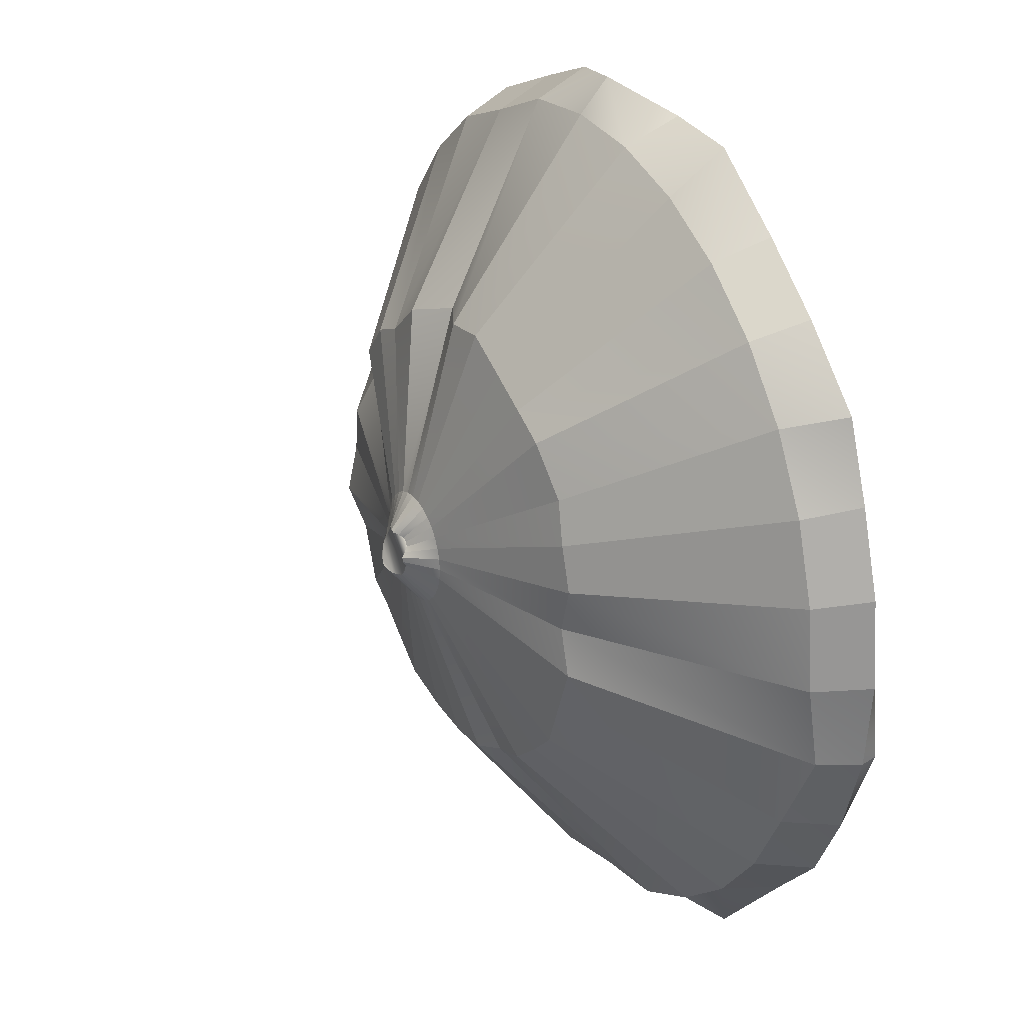
<metadata>
{"format":"obj","ext":"obj","renderer":"f3d","projection":"perspective","resolution":1024,"background":"white","views":[{"elev":27.7,"azim":61.1,"up":"+Z"}]}
</metadata>
<code>
o Circle
v -40.94 -2e-06 27.37
v -33.07 1.421 33.96
v -39.9 0.4977 26.68
v 45.55 2e-06 -18.85
v 48.06 1.791 -9.37
v 48.35 0 -9.612
v -33.95 0.5049 34.84
v -26.65 0.4977 39.93
v 40.99 0.3945 -27.37
v 44.4 0.4977 -18.38
v -27.34 -4e-06 40.96
v -18.35 1.339 42.82
v 0.02865 0.0997 -48.27
v -10.53 0.4705 -47.1
v 0.02865 0.5974 -46.99
v 35.49 3e-06 -33.26
v 39.96 0.7136 -26.68
v -18.83 0.8409 44.67
v -9.598 0.9918 45.42
v -10.78 -0.02721 -48.32
v -18.35 0.4977 -44.37
v 27.4 -1.619 -42.49
v 34.61 0.4977 -32.38
v 0.02867 -2.871 50.29
v -9.583 -4e-06 48.32
v -18.83 4e-06 -45.52
v -24.27 0.4977 -39.93
v 18.88 4e-06 -45.52
v 26.71 -1.122 -41.46
v 9.398 0.4977 45.67
v 0.02867 -2.373 49.05
v -24.96 4e-06 -40.96
v -33.93 0.4977 -33.96
v 9.398 0.4977 -47.32
v 18.41 0.4977 -44.37
v 18.31 -4e-06 47.55
v 9.64 -4e-06 48.32
v -34.81 4e-06 -34.84
v -39.9 -1.237 -26.68
v 9.64 4e-06 -48.82
v 26.71 0.4977 39.93
v 17.83 0.4977 46.41
v -45.49 2e-06 -18.85
v -40.94 -1.652 -27.37
v 34.87 -4e-06 34.84
v 27.4 -4e-06 40.96
v -48.29 0 -9.612
v -44.34 0.4977 -18.38
v 41.42 0.4977 26.68
v 33.99 0.4977 33.96
v -48.59 0.4977 1e-05
v -47.08 0.4977 -9.37
v 42.45 -2e-06 27.37
v 42.52 0.4977 18.38
v -50.46 -0 1e-05
v -47.08 0.4977 9.37
v 48.35 -0 9.612
v 45.55 -2e-06 18.85
v -48.29 -0 9.612
v -45.87 0.4977 18.38
v 49.3 0 -3.3e-05
v 47.13 0.4977 9.37
v -47.01 -2e-06 18.85
v 48.06 0.4977 -3.3e-05
v -38.78 -6.058 25.93
v -32.97 -6.058 33
v 46.73 -4.765 -9.105
v 43.15 -6.058 -17.86
v -25.9 -6.058 38.81
v 38.83 -6.058 -25.93
v -17.83 -6.058 42
v 0.02865 -6.058 -46.5
v -9.076 -6.058 -45.77
v 33.03 -6.058 -33
v -9.076 -6.058 45.77
v -17.83 -6.058 -43.12
v 25.96 -6.058 -38.81
v 0.02867 -6.058 46.67
v -25.9 -6.058 -38.81
v 17.89 -6.058 -43.12
v 9.134 -6.058 45.77
v -32.97 -6.058 -31.29
v 9.134 -6.058 -44.43
v 17.89 -6.058 43.12
v -38.78 -6.058 -25.93
v 25.96 -6.058 38.81
v -43.09 -6.058 -17.86
v 33.03 -6.058 33
v -45.75 -6.058 -9.105
v 38.83 -6.058 25.93
v -46.64 -6.058 1e-05
v 43.15 -6.058 17.86
v -45.75 -6.058 9.105
v 45.8 -6.058 9.105
v -43.09 -6.058 17.86
v 46.7 -6.058 -3.2e-05
v -23.72 -19.84 9.837
v 25.24 -21.61 5.015
v 23.77 -21.61 -1.9e-05
v -21.34 -21.61 14.28
v 25.24 -21.61 -5.015
v -18.15 -21.61 18.18
v 23.78 -21.61 -8.86
v -14.25 -21.61 19.76
v 21.4 -21.61 -15.15
v -9.808 -21.61 23.75
v -4.986 -21.61 -25.21
v 18.2 -21.61 -18.18
v -4.986 -19.08 25.21
v -11.04 -21.61 -23.75
v 14.31 -21.61 -21.37
v 0.02866 -21.61 25.71
v -14.25 -21.61 -21.37
v 8.818 -20.77 -23.75
v 5.043 -21.61 26.27
v -18.15 -21.61 -18.18
v 5.043 -21.61 -25.21
v 9.866 -21.61 23.75
v -21.34 -21.61 -16.18
v 0.02865 -21.61 -25.71
v 14.31 -21.61 21.37
v -23.72 -21.61 -9.837
v 18.2 -21.61 19.23
v -25.18 -23 -5.015
v 22.12 -21.13 14.26
v -25.68 -21.61 3e-06
v 23.78 -21.61 9.837
v -25.18 -21.61 5.015
v -4.391 -26.88 4.42
v -3.444 -26.88 5.197
v 5.804 -26.88 -2.392
v 5.226 -26.88 -3.473
v -2.363 -26.88 5.775
v -1.191 -26.88 -6.131
v 4.449 -26.88 -4.42
v -1.191 -26.88 6.131
v -2.363 -26.88 -5.775
v 3.501 -26.88 -5.197
v 0.02865 -26.88 6.251
v -3.444 -26.88 -5.197
v 2.421 -26.88 -5.775
v 1.248 -26.88 6.131
v -4.391 -26.88 -4.42
v 1.248 -26.88 -6.131
v 2.421 -26.88 5.775
v -5.169 -26.88 -3.473
v 0.02865 -26.88 -6.251
v 3.501 -26.88 5.197
v -5.746 -26.88 -2.392
v 4.449 -26.88 4.42
v -6.102 -26.88 -1.219
v 5.226 -26.88 3.473
v -6.222 -26.88 -1e-06
v 5.804 -26.88 2.392
v -6.102 -26.88 1.219
v 6.159 -26.88 1.219
v -5.746 -26.88 2.392
v 6.279 -26.88 -7e-06
v -5.169 -26.88 3.473
v 6.159 -26.88 -1.219
v 0.02865 -29.62 2.734
v -1.018 -29.88 -2.526
v -1.49 -29.94 -2.273
v 1.548 -29.24 -2.273
v 1.075 -29.25 -2.526
v 0.562 -29.66 2.681
v -1.905 -29.88 -1.933
v 0.562 -29.36 -2.681
v 1.075 -29.27 2.526
v -2.245 -29.72 -1.519
v 0.02865 -29.53 -2.734
v 1.548 -28.88 2.273
v -2.497 -29.54 -1.046
v 1.962 -28.81 1.933
v -2.653 -29.46 -0.5334
v 2.302 -28.88 1.519
v -2.705 -29.23 -2e-06
v 2.554 -29.27 1.046
v -2.653 -28.98 0.5334
v 2.71 -29.66 0.5334
v -2.497 -28.81 1.046
v 2.763 -29.61 -4e-06
v -2.245 -28.75 1.519
v 2.71 -29.27 -0.5334
v -1.905 -28.81 1.933
v 2.554 -29.24 -1.046
v -1.49 -28.99 2.273
v 2.302 -29.24 -1.519
v -1.018 -29.24 2.526
v -0.5047 -29.72 -2.681
v 1.962 -29.24 -1.933
v -0.5047 -29.38 2.681
v -1.571 0 -0.3182
v -1.478 0 -0.6242
v -33.92 2e-06 -15.68
v 1.215 -0 1.372
v 28.98 1.548 28.98
v 34.08 -2e-06 22.77
v -1.594 0 0
v -40.2 0 -7.994
v 1.506 -0 0.9683
v 35.24 -2e-06 15.69
v -35.7 -0 0.001495
v -40.2 -0 7.997
v 1.536 -0 0.6242
v 39.72 -0 7.997
v -1.739 -0 0.3182
v -35.57 -2e-06 18.81
v 1.72 0.03873 0.3182
v 40.98 -0 0.001459
v -1.469 -0 0.6242
v -34.08 -2e-06 22.77
v 1.873 0 -0.3182
v 1.821 0 -0.1418
v -1.328 -0 0.9748
v -28.98 -2e-06 28.98
v 1.858 0 -0.6242
v 40.2 0 -7.994
v -1.277 -0 1.337
v -22.77 -2e-06 34.08
v 1.629 0 -0.8993
v 37.86 2e-06 -15.68
v -0.8775 -0 1.67
v -15.69 -4e-06 34.84
v -0.2896 0 -1.879
v 0.02865 0 -1.74
v -0.001684 4e-06 -40.69
v 1.393 0 -1.088
v 31.86 2e-06 -22.77
v -0.5955 -0 1.746
v -7.997 -4e-06 40.2
v -0.5955 0 -1.873
v -7.997 4e-06 -40.2
v 0.9088 0 -1.215
v 28.98 2e-06 -28.98
v -0.2891 -0 1.694
v -0.001671 -4e-06 40.99
v -0.8775 0 -1.746
v -12.84 4e-06 -35.44
v 0.6528 0 -1.396
v 22.77 -1.154 -34.08
v 0.07394 -0 1.775
v 7.994 -4e-06 40.2
v -1.125 0 -1.245
v -22.77 2e-06 -34.08
v 0.3468 0 -1.649
v 15.68 4e-06 -36.72
v 0.4637 -0.06242 1.783
v 15.68 -4e-06 37.87
v -1.328 0 -1.038
v -28.98 2e-06 -28.98
v 7.994 4e-06 -39.39
v 0.8057 -0 1.824
v 22.77 -2e-06 34.08
v -34.08 2e-06 -22.77
v 1.047 -0 1.639
v 0.4932 -0.6139 1.013
v -0.9795 -0.6139 -0.6707
v -0.8297 -0.6139 -0.8483
v 0.02693 -0.6139 -1.204
v 0.703 -0.6139 0.8839
v -1.076 -0.6139 -0.4643
v 0.8869 -0.6139 0.726
v -1.12 -0.6139 -0.2368
v 1.038 -0.6139 0.5911
v -1.118 -0.6139 -0
v 1.15 -0.6139 0.4334
v -1.083 -0.6139 0.2349
v 1.219 -0.6139 0.2356
v -1.026 -0.6139 0.4326
v 1.24 -0.6139 -1e-06
v -0.9386 -0.6139 0.5936
v 1.2 -0.6139 -0.2368
v -0.8141 -0.6139 0.7607
v 1.055 -0.6139 -0.4645
v -0.6446 -0.6139 0.9065
v 0.8385 -0.6139 -0.6744
v -0.4359 -0.6139 0.9854
v -0.2082 -0.6139 -1.214
v 0.6543 -0.6139 -0.8475
v -0.2082 -0.6139 1.101
v -0.4359 -0.6139 -1.16
v 0.5036 -0.6139 -0.9963
v 0.02865 -0.6139 1.148
v -0.6457 -0.6139 -0.9935
v 0.3684 -0.6139 -1.12
v 0.2655 -0.6139 1.106
v 0.2185 -0.6139 -1.186
v 4.229 0.2701 20.99
v -4.296 0.3306 -21.03
v 21.4 -0.4694 1.224
v -20.7 0.01561 3.999
v 0.03613 0.4711 21.38
v -16 0.5846 11.7
v -20.88 0.03935 -4.156
v -13.95 0.6711 15.16
v 8.073 0.003347 19.82
v -37.95 0 -3.996
v -34.83 -2e-06 20.79
v 1.628 0.01937 0.4712
v -4 -4e-06 40.59
v 0.2688 -0.03121 1.779
v 1.771 0.01937 0.08819
v 15.01 0.545 15.31
v -4.143 0.3409 -21.04
v -1.403 0 -0.8311
v 19.75 0.07701 -8.291
v -1.604 -0 0.4712
v 3.996 4e-06 -40.04
v 20.63 -0.744 5.167
v -6.858 0.09302 -18.59
v 0.4998 0 -1.522
v 20.72 -0.724 5.045
v 40.35 -0 3.999
v -0.4425 0 -1.876
v 40.59 0 -3.996
v -8.141 0.1218 18.29
v 0.9264 -0 1.732
v -1.582 0 -0.1591
v 1.131 -0 1.505
v -0.1454 0.4715 21.34
v 25.87 0.7739 31.53
v 4.011 0.3494 -20.56
v -17.12 0.3944 9.565
v -37.06 1e-06 -11.84
v 19.23 -0.5769 -35.4
v -11.84 -4e-06 37.52
v -1.001 0 -1.496
v -34 2e-06 -19.23
v -11.61 0.3737 17.87
v -20.74 0.01891 4.158
v 21.03 0 -4.156
v -8.282 0.1238 18.26
v -31.53 -2e-06 25.88
v 11.79 -0.1464 17.95
v 14.94 0.6296 -15.1
v 8.168 0.1656 -19.06
v -4 4e-06 -40.44
v 21.35 -0.4734 1.456
v 11.84 -4e-06 39.03
v 34.86 2e-06 -19.23
v -15.15 0.2494 -15.01
v -1.077 -0 1.504
v 1.151 0 -1.151
v -17.78 0.3775 -11.7
v -1.525 0 -0.4712
v -1.226 0 -1.142
v 18.39 -0.5072 8.287
v 1.36 -0 1.17
v 30.42 2e-06 -25.87
v -11.82 0.03889 -17.91
v -17.75 0.2753 -8
v 39.03 1e-06 -11.84
v -25.88 2e-06 -31.53
v -11.76 0.3975 17.71
v -16.96 0.4134 9.718
v 37.48 -1e-06 11.84
v -37.95 -0 3.999
v -0.1456 0.5096 -21.29
v -31.53 2e-06 -25.87
v 0.7808 0 -1.305
v 11.71 -0.159 -17.74
v 11.91 -0.151 17.86
v -0.1305 0 -1.809
v -0.7365 -0 1.708
v -17.8 3e-06 -34.76
v 15.19 0.6286 -15.03
v -25.88 -2e-06 31.53
v -15.05 0.2422 -15.11
v 19.86 0.06665 -8.153
v 8.015 0.1625 -19.19
v -17.7 0.377 -11.9
v -4.296 0.3156 20.97
v -4.143 0.3251 20.95
v -0.7365 0 -1.809
v -1.302 -0 1.156
v -18.65 -0 0.000747
v 31.53 0.7739 25.88
v 16.74 0.4496 -11.83
v 17.79 -0.258 11.87
v 11.84 4e-06 -38.05
v 11.84 -0.1462 -17.65
v -10.42 4e-06 -37.82
v 15.1 0.5448 15.18
v 34.66 -2e-06 19.23
v -13.93 0.6772 14.98
v -20.9 0.03416 -3.997
v 0.6347 -0.03121 1.804
v -0.4423 -0 1.72
v 16.63 0.4615 -11.93
v 17.65 -0.2473 12.07
v -11.95 0.04864 -17.66
v -15.93 0.5967 11.87
v 1.743 0 -0.7617
v 1.521 -0 0.7963
v 4.17 0.3384 -20.52
v -6.717 0.1018 -18.65
v 19.23 -3e-06 35.97
v 25.87 -0.5769 -31.53
v -19.23 -3e-06 34.46
v -17.7 0.2828 -8.153
v -0.1076 -0 1.734
v 21.03 0 -4.309
v 1.511 0 -0.9936
v -37.89 -1e-06 13.4
v 18.37 -0.4941 8.44
v 0.01348 0.51 -21.22
v 0.1877 0 -1.694
v 8.244 0.02313 19.85
v 4.034 0.3137 20.99
v -1.398 -0 0.7995
v -1.666 -0 0.1591
v 3.996 -4e-06 40.59
v 21.43 0 -0.1584
f 1 2 3
f 4 5 6
f 7 8 2
f 9 10 4
f 11 12 8
f 13 14 15
f 16 17 9
f 18 19 12
f 20 21 14
f 22 23 16
f 24 19 25
f 26 27 21
f 28 29 22
f 24 30 31
f 32 33 27
f 28 34 35
f 36 30 37
f 38 39 33
f 40 15 34
f 36 41 42
f 43 39 44
f 45 41 46
f 47 48 43
f 45 49 50
f 47 51 52
f 53 54 49
f 55 56 51
f 57 54 58
f 59 60 56
f 61 62 57
f 1 60 63
f 61 5 64
f 7 65 66
f 4 67 68
f 11 66 69
f 9 68 70
f 18 69 71
f 20 72 73
f 16 70 74
f 25 71 75
f 26 73 76
f 22 74 77
f 24 75 78
f 26 79 32
f 28 77 80
f 24 81 37
f 38 79 82
f 40 80 83
f 36 81 84
f 38 85 44
f 13 83 72
f 36 86 46
f 43 85 87
f 45 86 88
f 47 87 89
f 53 88 90
f 47 91 55
f 58 90 92
f 55 93 59
f 57 92 94
f 59 95 63
f 61 94 96
f 1 95 65
f 6 96 67
f 93 97 95
f 96 98 99
f 65 97 100
f 67 99 101
f 66 100 102
f 68 101 103
f 66 104 69
f 70 103 105
f 71 104 106
f 72 107 73
f 74 105 108
f 75 106 109
f 76 107 110
f 77 108 111
f 75 112 78
f 79 110 113
f 80 111 114
f 78 115 81
f 82 113 116
f 83 114 117
f 84 115 118
f 82 119 85
f 72 117 120
f 84 121 86
f 87 119 122
f 88 121 123
f 89 122 124
f 90 123 125
f 89 126 91
f 92 125 127
f 93 126 128
f 94 127 98
f 104 129 130
f 105 131 132
f 104 133 106
f 120 134 107
f 108 132 135
f 109 133 136
f 110 134 137
f 111 135 138
f 112 136 139
f 113 137 140
f 114 138 141
f 115 139 142
f 116 140 143
f 117 141 144
f 118 142 145
f 116 146 119
f 117 147 120
f 121 145 148
f 122 146 149
f 123 148 150
f 124 149 151
f 123 152 125
f 124 153 126
f 127 152 154
f 126 155 128
f 98 154 156
f 128 157 97
f 99 156 158
f 97 159 100
f 101 158 160
f 102 159 129
f 103 160 131
f 136 161 139
f 140 162 163
f 141 164 165
f 142 161 166
f 143 163 167
f 144 165 168
f 145 166 169
f 143 170 146
f 147 168 171
f 148 169 172
f 149 170 173
f 150 172 174
f 151 173 175
f 150 176 152
f 153 175 177
f 154 176 178
f 153 179 155
f 156 178 180
f 155 181 157
f 158 180 182
f 157 183 159
f 160 182 184
f 129 183 185
f 131 184 186
f 130 185 187
f 132 186 188
f 133 187 189
f 147 190 134
f 135 188 191
f 136 189 192
f 137 190 162
f 138 191 164
f 184 192 179
f 7 2 1
f 10 5 4
f 11 8 7
f 17 10 9
f 18 12 11
f 20 14 13
f 23 17 16
f 25 19 18
f 26 21 20
f 29 23 22
f 31 19 24
f 32 27 26
f 35 29 28
f 37 30 24
f 38 33 32
f 40 34 28
f 42 30 36
f 44 39 38
f 13 15 40
f 46 41 36
f 48 39 43
f 50 41 45
f 52 48 47
f 53 49 45
f 55 51 47
f 58 54 53
f 59 56 55
f 62 54 57
f 63 60 59
f 64 62 61
f 3 60 1
f 6 5 61
f 1 65 7
f 6 67 4
f 7 66 11
f 4 68 9
f 11 69 18
f 13 72 20
f 9 70 16
f 18 71 25
f 20 73 26
f 16 74 22
f 25 75 24
f 76 79 26
f 22 77 28
f 78 81 24
f 32 79 38
f 28 80 40
f 37 81 36
f 82 85 38
f 40 83 13
f 84 86 36
f 44 85 43
f 46 86 45
f 43 87 47
f 45 88 53
f 89 91 47
f 53 90 58
f 91 93 55
f 58 92 57
f 93 95 59
f 57 94 61
f 63 95 1
f 61 96 6
f 128 97 93
f 94 98 96
f 95 97 65
f 96 99 67
f 65 100 66
f 67 101 68
f 102 104 66
f 68 103 70
f 69 104 71
f 120 107 72
f 70 105 74
f 71 106 75
f 73 107 76
f 74 108 77
f 109 112 75
f 76 110 79
f 77 111 80
f 112 115 78
f 79 113 82
f 80 114 83
f 81 115 84
f 116 119 82
f 83 117 72
f 118 121 84
f 85 119 87
f 86 121 88
f 87 122 89
f 88 123 90
f 124 126 89
f 90 125 92
f 91 126 93
f 92 127 94
f 102 129 104
f 103 131 105
f 130 133 104
f 147 134 120
f 105 132 108
f 106 133 109
f 107 134 110
f 108 135 111
f 109 136 112
f 110 137 113
f 111 138 114
f 112 139 115
f 113 140 116
f 114 141 117
f 115 142 118
f 143 146 116
f 144 147 117
f 118 145 121
f 119 146 122
f 121 148 123
f 122 149 124
f 150 152 123
f 151 153 124
f 125 152 127
f 153 155 126
f 127 154 98
f 155 157 128
f 98 156 99
f 157 159 97
f 99 158 101
f 100 159 102
f 101 160 103
f 192 161 136
f 137 162 140
f 138 164 141
f 139 161 142
f 140 163 143
f 141 165 144
f 142 166 145
f 167 170 143
f 144 168 147
f 145 169 148
f 146 170 149
f 148 172 150
f 149 173 151
f 174 176 150
f 151 175 153
f 152 176 154
f 177 179 153
f 154 178 156
f 179 181 155
f 156 180 158
f 181 183 157
f 158 182 160
f 159 183 129
f 160 184 131
f 129 185 130
f 131 186 132
f 130 187 133
f 171 190 147
f 132 188 135
f 133 189 136
f 134 190 137
f 135 191 138
f 162 190 171
f 164 168 165
f 188 164 191
f 184 188 186
f 180 184 182
f 176 180 178
f 180 176 174
f 166 172 169
f 192 166 161
f 187 192 189
f 192 187 185
f 179 183 181
f 175 179 177
f 170 175 173
f 175 170 167
f 171 163 162
f 179 171 168
f 184 164 188
f 166 184 180
f 166 174 172
f 184 166 192
f 179 185 183
f 171 179 175
f 171 167 163
f 179 168 164
f 166 180 174
f 179 192 185
f 171 175 167
f 179 164 184
f 193 346 352
f 196 384 391
f 199 319 387
f 201 380 406
f 199 377 292
f 205 348 310
f 207 331 324
f 209 313 339
f 211 356 294
f 213 214 291 210 414
f 215 393 386
f 217 213 332 218 403
f 219 296 355
f 221 394 307
f 223 330 333
f 225 364 359
f 228 404 390
f 230 317 373
f 232 315 290
f 234 344 336
f 236 374 321
f 238 375 311
f 240 361 362
f 242 293 410
f 244 328 392
f 246 312 371
f 248 289 297
f 250 347 342
f 226 408 323
f 253 409 335
f 194 306 345
f 256 363 304
f 8 220 368 216
f 220 8 224 400
f 8 12 224
f 12 231 327 224
f 19 237 301 231
f 31 243 413 237
f 30 249 340 243
f 42 254 398 249
f 41 197 322 254
f 50 198 378 197
f 49 202 385 198
f 54 206 357 202
f 62 210 314 206
f 210 5 218 316
f 218 10 222 353
f 222 17 229 341
f 229 23 235 350
f 235 29 241 399
f 241 35 247 326
f 247 34 252 381
f 252 15 227 309
f 227 14 233 338
f 233 21 239 383
f 239 27 245 366
f 245 33 251 354
f 251 39 255 360
f 255 48 195 329
f 195 52 200 325
f 200 51 203 298
f 51 204 358 203
f 56 208 405 204
f 60 212 299 208
f 3 216 334 212
f 8 216 2
f 248 388 253 257
f 250 258 259
f 246 408 226 260
f 256 261 257
f 194 262 258
f 196 263 261
f 194 346 193 264
f 201 265 263
f 199 266 264
f 205 267 265
f 199 412 207 268
f 209 269 267
f 211 270 268
f 214 271 269
f 211 411 215 272
f 213 273 271
f 219 274 272
f 217 275 273
f 223 276 274
f 221 277 275
f 230 278 276
f 225 279 260
f 228 280 277
f 236 281 278
f 232 282 279
f 234 283 280
f 242 284 281
f 238 285 282
f 240 286 283
f 242 302 248 287
f 244 259 285
f 246 288 286
f 279 268 287
f 200 295 325
f 201 349 380
f 203 377 298
f 205 395 348
f 207 412 331
f 209 300 313
f 211 308 356
f 214 303 291
f 215 411 393
f 218 332 316
f 219 376 296
f 222 370 353
f 223 343 330
f 229 379 341
f 230 365 317
f 233 305 338
f 235 367 350
f 236 389 374
f 239 397 383
f 241 382 399
f 242 402 293
f 245 351 366
f 247 337 326
f 248 302 289
f 251 369 354
f 252 396 381
f 253 388 409
f 255 372 360
f 227 407 309
f 256 318 363
f 195 401 329
f 196 320 384
f 19 231 12
f 31 237 19
f 30 243 31
f 42 249 30
f 41 254 42
f 50 197 41
f 49 198 50
f 54 202 49
f 62 206 54
f 64 210 62
f 64 5 210
f 5 10 218
f 10 17 222
f 17 23 229
f 23 29 235
f 29 35 241
f 35 34 247
f 34 15 252
f 15 14 227
f 14 21 233
f 21 27 239
f 27 33 245
f 33 39 251
f 39 48 255
f 48 52 195
f 52 51 200
f 56 204 51
f 60 208 56
f 3 212 60
f 2 216 3
f 287 248 257
f 244 347 250 259
f 288 246 260
f 253 318 256 257
f 250 306 194 258
f 256 320 196 261
f 262 194 264
f 196 349 201 263
f 193 319 199 264
f 201 395 205 265
f 266 199 268
f 205 300 209 267
f 207 308 211 268
f 209 303 214 269
f 270 211 272
f 214 213 271
f 215 376 219 272
f 213 217 273
f 219 343 223 274
f 217 394 221 275
f 223 365 230 276
f 226 364 225 260
f 221 404 228 277
f 230 389 236 278
f 225 315 232 279
f 228 344 234 280
f 236 402 242 281
f 232 375 238 282
f 234 361 240 283
f 284 242 287
f 238 328 244 285
f 240 312 246 286
f 288 260 279
f 283 286 288
f 273 280 283
f 273 275 277
f 269 271 273
f 265 267 269
f 261 263 265
f 265 257 261
f 281 284 287
f 276 278 281
f 272 274 276
f 276 270 272
f 264 266 268
f 268 262 264
f 279 259 258
f 279 282 285
f 273 288 279
f 273 277 280
f 265 269 273
f 287 257 265
f 268 281 287
f 268 270 276
f 258 262 268
f 279 285 259
f 273 283 288
f 287 265 273
f 268 276 281
f 279 258 268
f 287 273 279
f 384 304 197
f 384 320 304
f 320 256 304
f 329 345 255
f 329 401 345
f 401 194 345
f 363 335 254
f 363 318 335
f 318 253 335
f 309 323 252
f 309 407 323
f 407 226 323
f 360 342 251
f 360 372 342
f 372 250 342
f 409 297 249
f 409 388 297
f 388 248 297
f 381 371 247
f 381 396 371
f 396 246 371
f 354 392 245
f 354 369 392
f 369 244 392
f 289 410 243
f 289 302 410
f 302 242 410
f 326 362 241
f 326 337 362
f 337 240 362
f 366 311 239
f 366 351 311
f 351 238 311
f 293 321 237
f 293 402 321
f 402 236 321
f 399 336 235
f 399 382 336
f 382 234 336
f 383 290 233
f 383 397 290
f 397 232 290
f 374 373 231
f 374 389 373
f 389 230 373
f 350 390 229
f 350 367 390
f 367 228 390
f 338 359 227
f 338 305 359
f 305 225 359
f 317 333 224
f 317 365 333
f 365 223 333
f 341 307 222
f 341 379 307
f 379 221 307
f 330 355 220
f 330 343 355
f 343 219 355
f 353 403 218
f 353 370 403
f 370 217 403
f 296 386 216
f 296 376 386
f 376 215 386
f 316 414 210
f 316 332 414
f 332 213 414
f 393 294 212
f 393 411 294
f 411 211 294
f 291 339 210
f 291 303 339
f 303 209 339
f 356 324 208
f 356 308 324
f 308 207 324
f 313 310 206
f 313 300 310
f 300 205 310
f 331 292 204
f 331 412 292
f 412 199 292
f 348 406 202
f 348 395 406
f 395 201 406
f 298 387 200
f 298 377 387
f 377 199 387
f 380 391 198
f 380 349 391
f 349 196 391
f 325 352 195
f 325 295 352
f 295 193 352
f 304 322 197
f 304 363 322
f 363 254 322
f 345 372 255
f 345 306 372
f 306 250 372
f 335 398 254
f 335 409 398
f 409 249 398
f 323 396 252
f 323 408 396
f 408 246 396
f 342 369 251
f 342 347 369
f 347 244 369
f 297 340 249
f 297 289 340
f 289 243 340
f 371 337 247
f 371 312 337
f 312 240 337
f 392 351 245
f 392 328 351
f 328 238 351
f 410 413 243
f 410 293 413
f 293 237 413
f 362 382 241
f 362 361 382
f 361 234 382
f 311 397 239
f 311 375 397
f 375 232 397
f 321 301 237
f 321 374 301
f 374 231 301
f 336 367 235
f 336 344 367
f 344 228 367
f 290 305 233
f 290 315 305
f 315 225 305
f 373 327 231
f 373 317 327
f 317 224 327
f 390 379 229
f 390 404 379
f 404 221 379
f 359 407 227
f 359 364 407
f 364 226 407
f 333 400 224
f 333 330 400
f 330 220 400
f 307 370 222
f 307 394 370
f 394 217 370
f 355 368 220
f 355 296 368
f 296 216 368
f 386 334 216
f 386 393 334
f 393 212 334
f 294 299 212
f 294 356 299
f 356 208 299
f 339 314 210
f 339 313 314
f 313 206 314
f 324 405 208
f 324 331 405
f 331 204 405
f 310 357 206
f 310 348 357
f 348 202 357
f 292 358 204
f 292 377 358
f 377 203 358
f 406 385 202
f 406 380 385
f 380 198 385
f 387 295 200
f 387 319 295
f 319 193 295
f 391 378 198
f 391 384 378
f 384 197 378
f 352 401 195
f 352 346 401
f 346 194 401

</code>
